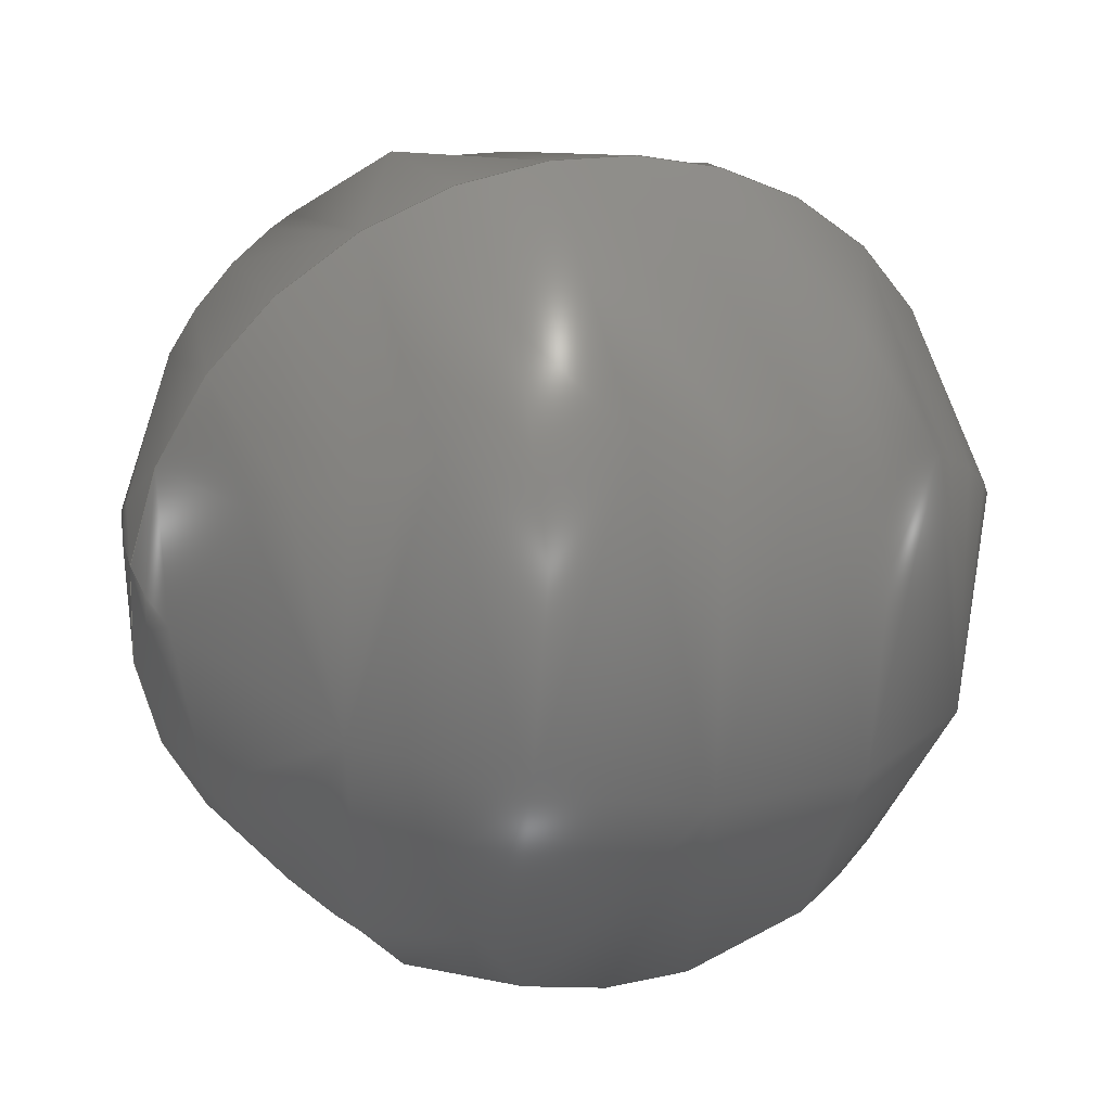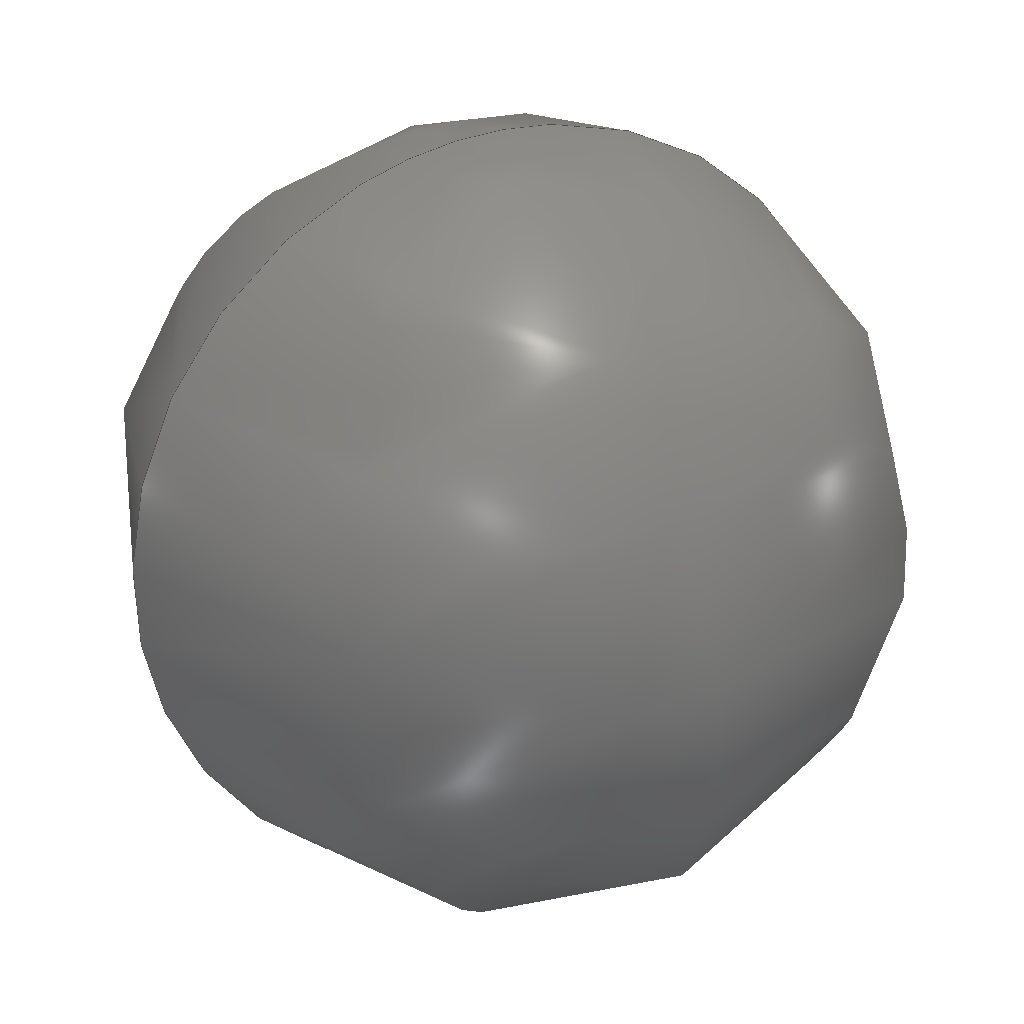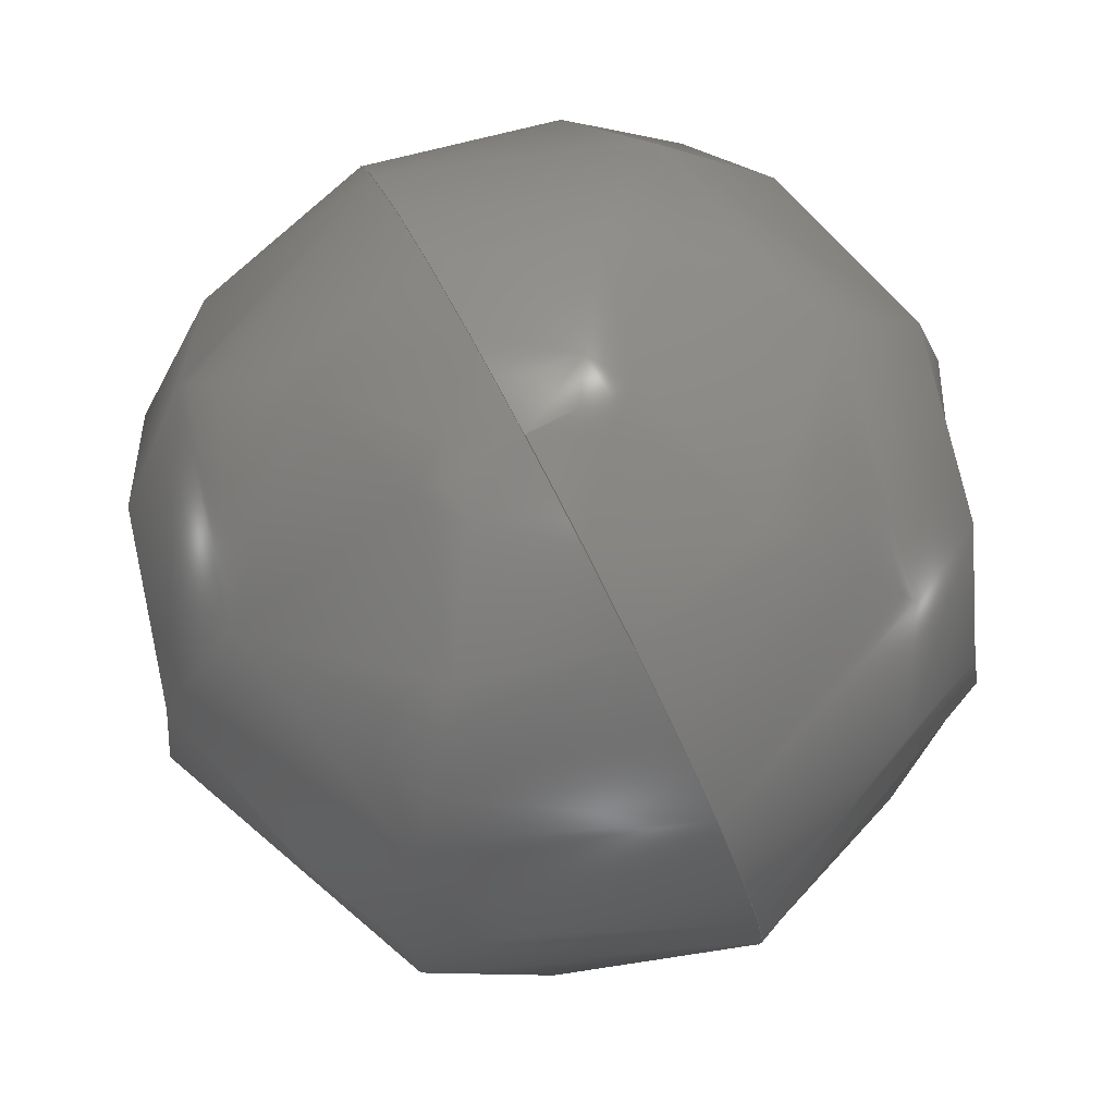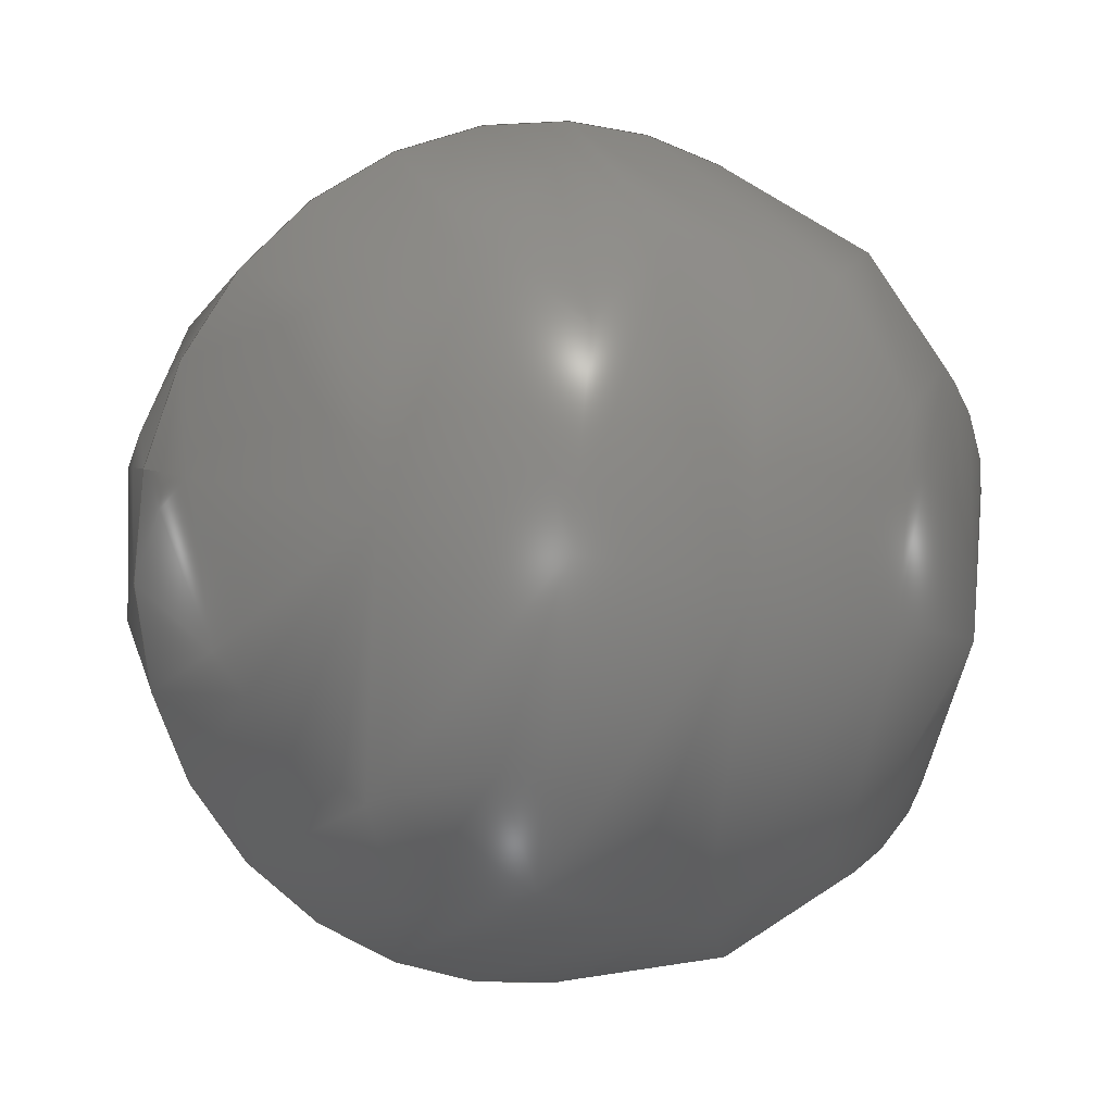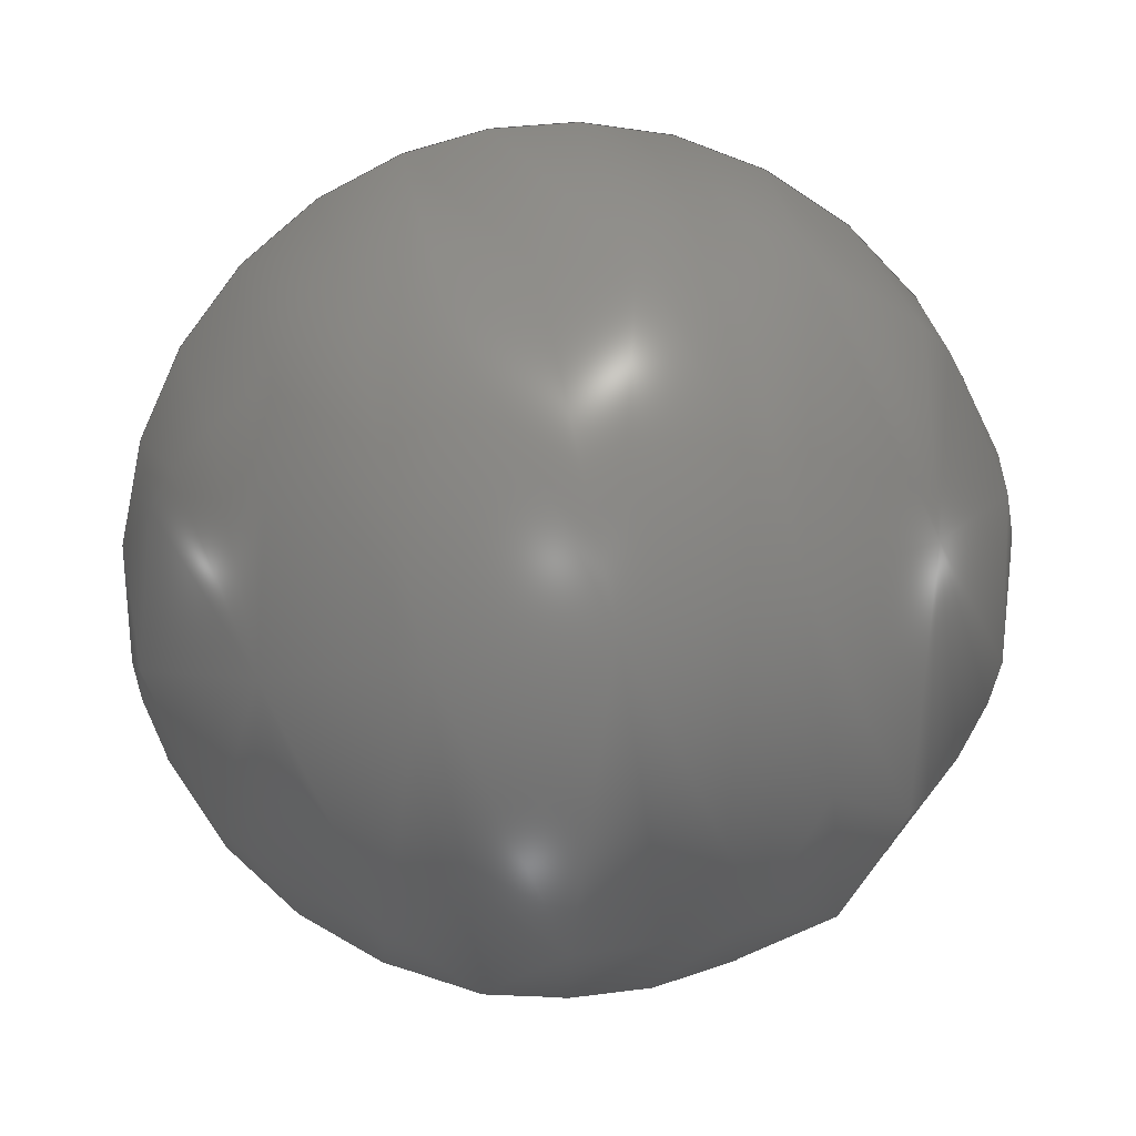
<metadata>
{"format":"step","ext":"stp","renderer":"f3d","projection":"perspective","resolution":1024,"background":"white","views":[{"elev":3.9,"azim":-21.4,"up":"+Z"},{"elev":-60.4,"azim":97.6,"up":"+Y"},{"elev":-14.0,"azim":93.7,"up":"+Z"},{"elev":-25.5,"azim":-26.2,"up":"+Z"},{"elev":70.2,"azim":-12.1,"up":"+Y"}]}
</metadata>
<code>
ISO-10303-21;
DATA;
#1 = APPLICATION_PROTOCOL_DEFINITION('committee draft',
  'automotive_design',1997,#2);
#2 = APPLICATION_CONTEXT(
  'core data for automotive mechanical design processes');
#3 = SHAPE_DEFINITION_REPRESENTATION(#4,#10);
#4 = PRODUCT_DEFINITION_SHAPE('','',#5);
#5 = PRODUCT_DEFINITION('design','',#6,#9);
#6 = PRODUCT_DEFINITION_FORMATION('','',#7);
#7 = PRODUCT('Open CASCADE STEP translator 6.8 277',
  'Open CASCADE STEP translator 6.8 277','',(#8));
#8 = MECHANICAL_CONTEXT('',#2,'mechanical');
#9 = PRODUCT_DEFINITION_CONTEXT('part definition',#2,'design');
#10 = ADVANCED_BREP_SHAPE_REPRESENTATION('',(#11,#15),#171);
#11 = AXIS2_PLACEMENT_3D('',#12,#13,#14);
#12 = CARTESIAN_POINT('',(0,0,0));
#13 = DIRECTION('',(0,0,1));
#14 = DIRECTION('',(1,0,-0));
#15 = MANIFOLD_SOLID_BREP('',#16);
#16 = CLOSED_SHELL('',(#17,#166));
#17 = ADVANCED_FACE('',(#18),#34,.T.);
#18 = FACE_BOUND('',#19,.T.);
#19 = EDGE_LOOP('',(#20,#121));
#20 = ORIENTED_EDGE('',*,*,#21,.T.);
#21 = EDGE_CURVE('',#22,#24,#26,.T.);
#22 = VERTEX_POINT('',#23);
#23 = CARTESIAN_POINT('',(485.3,345.5,388.8)
  );
#24 = VERTEX_POINT('',#25);
#25 = CARTESIAN_POINT('',(487.1,345.5,388.8)
  );
#26 = SURFACE_CURVE('',#27,(#33,#88),.PCURVE_S1);
#27 = ( BOUNDED_CURVE() B_SPLINE_CURVE(2,(#28,#29,#30,#31,#32),
.UNSPECIFIED.,.F.,.F.) B_SPLINE_CURVE_WITH_KNOTS((3,2,3),(
-1.571,0,1.571),.PIECEWISE_BEZIER_KNOTS.) CURVE() 
GEOMETRIC_REPRESENTATION_ITEM() RATIONAL_B_SPLINE_CURVE((1,
0.7071,1,0.7071,1)) REPRESENTATION_ITEM('') );
#28 = CARTESIAN_POINT('',(485.3,345.5,388.8)
  );
#29 = CARTESIAN_POINT('',(485.3,345,
    389.7));
#30 = CARTESIAN_POINT('',(486.2,345,
    389.7));
#31 = CARTESIAN_POINT('',(487.1,345,
    389.7));
#32 = CARTESIAN_POINT('',(487.1,345.5,388.8)
  );
#33 = PCURVE('',#34,#60);
#34 = ( BOUNDED_SURFACE() B_SPLINE_SURFACE(2,2,(
    (#35,#36,#37,#38,#39)
    ,(#40,#41,#42,#43,#44)
    ,(#45,#46,#47,#48,#49)
    ,(#50,#51,#52,#53,#54)
    ,(#55,#56,#57,#58,#59
)),.UNSPECIFIED.,.F.,.F.,.F.) B_SPLINE_SURFACE_WITH_KNOTS((3,2,3),(3,2,3
    ),(0,1.571,3.142),(-1.571,0,
1.571),.UNSPECIFIED.) GEOMETRIC_REPRESENTATION_ITEM() 
RATIONAL_B_SPLINE_SURFACE((
    (1,0.7071,1,0.7071,1)
    ,(0.7071,0.5,0.7071,0.5,0.7071)
    ,(1,0.7071,1,0.7071,1)
    ,(0.7071,0.5,0.7071,0.5,0.7071)
,(1,0.7071,1,0.7071,1
))) REPRESENTATION_ITEM('') SURFACE() );
#35 = CARTESIAN_POINT('',(485.3,345.5,388.8)
  );
#36 = CARTESIAN_POINT('',(485.3,345.9,
    388));
#37 = CARTESIAN_POINT('',(486.2,345.9,
    388));
#38 = CARTESIAN_POINT('',(487.1,345.9,
    388));
#39 = CARTESIAN_POINT('',(487.1,345.5,388.8)
  );
#40 = CARTESIAN_POINT('',(485.3,345.5,388.8)
  );
#41 = CARTESIAN_POINT('',(485.3,346.7,388.4
    ));
#42 = CARTESIAN_POINT('',(486.2,346.7,388.4
    ));
#43 = CARTESIAN_POINT('',(487.1,346.7,388.4
    ));
#44 = CARTESIAN_POINT('',(487.1,345.5,388.8)
  );
#45 = CARTESIAN_POINT('',(485.3,345.5,388.8)
  );
#46 = CARTESIAN_POINT('',(485.3,346.3,
    389.3));
#47 = CARTESIAN_POINT('',(486.2,346.3,
    389.3));
#48 = CARTESIAN_POINT('',(487.1,346.3,
    389.3));
#49 = CARTESIAN_POINT('',(487.1,345.5,388.8)
  );
#50 = CARTESIAN_POINT('',(485.3,345.5,388.8)
  );
#51 = CARTESIAN_POINT('',(485.3,345.9,
    390.1));
#52 = CARTESIAN_POINT('',(486.2,345.9,
    390.1));
#53 = CARTESIAN_POINT('',(487.1,345.9,
    390.1));
#54 = CARTESIAN_POINT('',(487.1,345.5,388.8)
  );
#55 = CARTESIAN_POINT('',(485.3,345.5,388.8)
  );
#56 = CARTESIAN_POINT('',(485.3,345,
    389.7));
#57 = CARTESIAN_POINT('',(486.2,345,
    389.7));
#58 = CARTESIAN_POINT('',(487.1,345,
    389.7));
#59 = CARTESIAN_POINT('',(487.1,345.5,388.8)
  );
#60 = DEFINITIONAL_REPRESENTATION('',(#61),#87);
#61 = B_SPLINE_CURVE_WITH_KNOTS('',3,(#62,#63,#64,#65,#66,#67,#68,#69,
    #70,#71,#72,#73,#74,#75,#76,#77,#78,#79,#80,#81,#82,#83,#84,#85,#86)
  ,.UNSPECIFIED.,.F.,.F.,(4,1,1,1,1,1,1,1,1,1,1,1,1,1,1,1,1,1,1,1,1,1,4)
  ,(-1.571,-1.428,-1.285,-1.142,
    -0.9996,-0.8568,-0.714,-0.5712,
    -0.4284,-0.2856,-0.1428,2.22e-16,
    0.1428,0.2856,0.4284,0.5712,
    0.714,0.8568,0.9996,1.142,
    1.285,1.428,1.571),.UNSPECIFIED.);
#62 = CARTESIAN_POINT('',(3.142,-1.571));
#63 = CARTESIAN_POINT('',(3.142,-1.523));
#64 = CARTESIAN_POINT('',(3.142,-1.428));
#65 = CARTESIAN_POINT('',(3.142,-1.285));
#66 = CARTESIAN_POINT('',(3.142,-1.142));
#67 = CARTESIAN_POINT('',(3.142,-0.9996));
#68 = CARTESIAN_POINT('',(3.142,-0.8568));
#69 = CARTESIAN_POINT('',(3.142,-0.714));
#70 = CARTESIAN_POINT('',(3.142,-0.5712));
#71 = CARTESIAN_POINT('',(3.142,-0.4284));
#72 = CARTESIAN_POINT('',(3.142,-0.2856));
#73 = CARTESIAN_POINT('',(3.142,-0.1428));
#74 = CARTESIAN_POINT('',(3.142,5.578e-17));
#75 = CARTESIAN_POINT('',(3.142,0.1428));
#76 = CARTESIAN_POINT('',(3.142,0.2856));
#77 = CARTESIAN_POINT('',(3.142,0.4284));
#78 = CARTESIAN_POINT('',(3.142,0.5712));
#79 = CARTESIAN_POINT('',(3.142,0.714));
#80 = CARTESIAN_POINT('',(3.142,0.8568));
#81 = CARTESIAN_POINT('',(3.142,0.9996));
#82 = CARTESIAN_POINT('',(3.142,1.142));
#83 = CARTESIAN_POINT('',(3.142,1.285));
#84 = CARTESIAN_POINT('',(3.142,1.428));
#85 = CARTESIAN_POINT('',(3.142,1.523));
#86 = CARTESIAN_POINT('',(3.142,1.571));
#87 = ( GEOMETRIC_REPRESENTATION_CONTEXT(2) 
PARAMETRIC_REPRESENTATION_CONTEXT() REPRESENTATION_CONTEXT('2D SPACE',''
  ) );
#88 = PCURVE('',#89,#115);
#89 = ( BOUNDED_SURFACE() B_SPLINE_SURFACE(2,2,(
    (#90,#91,#92,#93,#94)
    ,(#95,#96,#97,#98,#99)
    ,(#100,#101,#102,#103,#104)
    ,(#105,#106,#107,#108,#109)
    ,(#110,#111,#112,#113,#114
)),.UNSPECIFIED.,.F.,.F.,.F.) B_SPLINE_SURFACE_WITH_KNOTS((3,2,3),(3,2,3
    ),(3.142,4.712,6.283),(-1.571,0,
    1.571),.PIECEWISE_BEZIER_KNOTS.) 
GEOMETRIC_REPRESENTATION_ITEM() RATIONAL_B_SPLINE_SURFACE((
    (1,0.7071,1,0.7071,1)
    ,(0.7071,0.5,0.7071,0.5,0.7071)
    ,(1,0.7071,1,0.7071,1)
    ,(0.7071,0.5,0.7071,0.5,0.7071)
,(1,0.7071,1,0.7071,1
))) REPRESENTATION_ITEM('') SURFACE() );
#90 = CARTESIAN_POINT('',(485.3,345.5,388.8)
  );
#91 = CARTESIAN_POINT('',(485.3,345,
    389.7));
#92 = CARTESIAN_POINT('',(486.2,345,
    389.7));
#93 = CARTESIAN_POINT('',(487.1,345,
    389.7));
#94 = CARTESIAN_POINT('',(487.1,345.5,388.8)
  );
#95 = CARTESIAN_POINT('',(485.3,345.5,388.8)
  );
#96 = CARTESIAN_POINT('',(485.3,344.2,
    389.2));
#97 = CARTESIAN_POINT('',(486.2,344.2,
    389.2));
#98 = CARTESIAN_POINT('',(487.1,344.2,
    389.2));
#99 = CARTESIAN_POINT('',(487.1,345.5,388.8)
  );
#100 = CARTESIAN_POINT('',(485.3,345.5,388.8
    ));
#101 = CARTESIAN_POINT('',(485.3,344.6,
    388.4));
#102 = CARTESIAN_POINT('',(486.2,344.6,
    388.4));
#103 = CARTESIAN_POINT('',(487.1,344.6,
    388.4));
#104 = CARTESIAN_POINT('',(487.1,345.5,388.8
    ));
#105 = CARTESIAN_POINT('',(485.3,345.5,388.8
    ));
#106 = CARTESIAN_POINT('',(485.3,345.1,
    387.6));
#107 = CARTESIAN_POINT('',(486.2,345.1,
    387.6));
#108 = CARTESIAN_POINT('',(487.1,345.1,
    387.6));
#109 = CARTESIAN_POINT('',(487.1,345.5,388.8
    ));
#110 = CARTESIAN_POINT('',(485.3,345.5,388.8
    ));
#111 = CARTESIAN_POINT('',(485.3,345.9,
    388));
#112 = CARTESIAN_POINT('',(486.2,345.9,
    388));
#113 = CARTESIAN_POINT('',(487.1,345.9,
    388));
#114 = CARTESIAN_POINT('',(487.1,345.5,388.8
    ));
#115 = DEFINITIONAL_REPRESENTATION('',(#116),#120);
#116 = LINE('',#117,#118);
#117 = CARTESIAN_POINT('',(3.142,0));
#118 = VECTOR('',#119,1);
#119 = DIRECTION('',(0,1));
#120 = ( GEOMETRIC_REPRESENTATION_CONTEXT(2) 
PARAMETRIC_REPRESENTATION_CONTEXT() REPRESENTATION_CONTEXT('2D SPACE',''
  ) );
#121 = ORIENTED_EDGE('',*,*,#122,.F.);
#122 = EDGE_CURVE('',#22,#24,#123,.T.);
#123 = SURFACE_CURVE('',#124,(#130,#137),.PCURVE_S1);
#124 = ( BOUNDED_CURVE() B_SPLINE_CURVE(2,(#125,#126,#127,#128,#129),
.UNSPECIFIED.,.F.,.F.) B_SPLINE_CURVE_WITH_KNOTS((3,2,3),(
-1.571,0,1.571),.PIECEWISE_BEZIER_KNOTS.) CURVE() 
GEOMETRIC_REPRESENTATION_ITEM() RATIONAL_B_SPLINE_CURVE((1,
0.7071,1,0.7071,1)) REPRESENTATION_ITEM('') );
#125 = CARTESIAN_POINT('',(485.3,345.5,388.8
    ));
#126 = CARTESIAN_POINT('',(485.3,345.9,
    388));
#127 = CARTESIAN_POINT('',(486.2,345.9,
    388));
#128 = CARTESIAN_POINT('',(487.1,345.9,
    388));
#129 = CARTESIAN_POINT('',(487.1,345.5,388.8
    ));
#130 = PCURVE('',#34,#131);
#131 = DEFINITIONAL_REPRESENTATION('',(#132),#136);
#132 = LINE('',#133,#134);
#133 = CARTESIAN_POINT('',(0,0));
#134 = VECTOR('',#135,1);
#135 = DIRECTION('',(0,1));
#136 = ( GEOMETRIC_REPRESENTATION_CONTEXT(2) 
PARAMETRIC_REPRESENTATION_CONTEXT() REPRESENTATION_CONTEXT('2D SPACE',''
  ) );
#137 = PCURVE('',#89,#138);
#138 = DEFINITIONAL_REPRESENTATION('',(#139),#165);
#139 = B_SPLINE_CURVE_WITH_KNOTS('',3,(#140,#141,#142,#143,#144,#145,
    #146,#147,#148,#149,#150,#151,#152,#153,#154,#155,#156,#157,#158,
    #159,#160,#161,#162,#163,#164),.UNSPECIFIED.,.F.,.F.,(4,1,1,1,1,1,1,
    1,1,1,1,1,1,1,1,1,1,1,1,1,1,1,4),(-1.571,-1.428,
    -1.285,-1.142,-0.9996,-0.8568,
    -0.714,-0.5712,-0.4284,-0.2856,
    -0.1428,2.22e-16,0.1428,0.2856,
    0.4284,0.5712,0.714,0.8568,
    0.9996,1.142,1.285,1.428,
    1.571),.UNSPECIFIED.);
#140 = CARTESIAN_POINT('',(6.283,-1.571));
#141 = CARTESIAN_POINT('',(6.283,-1.523));
#142 = CARTESIAN_POINT('',(6.283,-1.428));
#143 = CARTESIAN_POINT('',(6.283,-1.285));
#144 = CARTESIAN_POINT('',(6.283,-1.142));
#145 = CARTESIAN_POINT('',(6.283,-0.9996));
#146 = CARTESIAN_POINT('',(6.283,-0.8568));
#147 = CARTESIAN_POINT('',(6.283,-0.714));
#148 = CARTESIAN_POINT('',(6.283,-0.5712));
#149 = CARTESIAN_POINT('',(6.283,-0.4284));
#150 = CARTESIAN_POINT('',(6.283,-0.2856));
#151 = CARTESIAN_POINT('',(6.283,-0.1428));
#152 = CARTESIAN_POINT('',(6.283,6.693e-17));
#153 = CARTESIAN_POINT('',(6.283,0.1428));
#154 = CARTESIAN_POINT('',(6.283,0.2856));
#155 = CARTESIAN_POINT('',(6.283,0.4284));
#156 = CARTESIAN_POINT('',(6.283,0.5712));
#157 = CARTESIAN_POINT('',(6.283,0.714));
#158 = CARTESIAN_POINT('',(6.283,0.8568));
#159 = CARTESIAN_POINT('',(6.283,0.9996));
#160 = CARTESIAN_POINT('',(6.283,1.142));
#161 = CARTESIAN_POINT('',(6.283,1.285));
#162 = CARTESIAN_POINT('',(6.283,1.428));
#163 = CARTESIAN_POINT('',(6.283,1.523));
#164 = CARTESIAN_POINT('',(6.283,1.571));
#165 = ( GEOMETRIC_REPRESENTATION_CONTEXT(2) 
PARAMETRIC_REPRESENTATION_CONTEXT() REPRESENTATION_CONTEXT('2D SPACE',''
  ) );
#166 = ADVANCED_FACE('',(#167),#89,.T.);
#167 = FACE_BOUND('',#168,.T.);
#168 = EDGE_LOOP('',(#169,#170));
#169 = ORIENTED_EDGE('',*,*,#122,.T.);
#170 = ORIENTED_EDGE('',*,*,#21,.F.);
#171 = ( GEOMETRIC_REPRESENTATION_CONTEXT(3) 
GLOBAL_UNCERTAINTY_ASSIGNED_CONTEXT((#175)) GLOBAL_UNIT_ASSIGNED_CONTEXT
((#172,#173,#174)) REPRESENTATION_CONTEXT('Context #1',
  '3D Context with UNIT and UNCERTAINTY') );
#172 = ( LENGTH_UNIT() NAMED_UNIT(*) SI_UNIT(.MILLI.,.METRE.) );
#173 = ( NAMED_UNIT(*) PLANE_ANGLE_UNIT() SI_UNIT($,.RADIAN.) );
#174 = ( NAMED_UNIT(*) SI_UNIT($,.STERADIAN.) SOLID_ANGLE_UNIT() );
#175 = UNCERTAINTY_MEASURE_WITH_UNIT(LENGTH_MEASURE(1e-07),#172,
  'distance_accuracy_value','confusion accuracy');
#176 = PRODUCT_TYPE('part',$,(#7));
ENDSEC;
END-ISO-10303-21;

</code>
